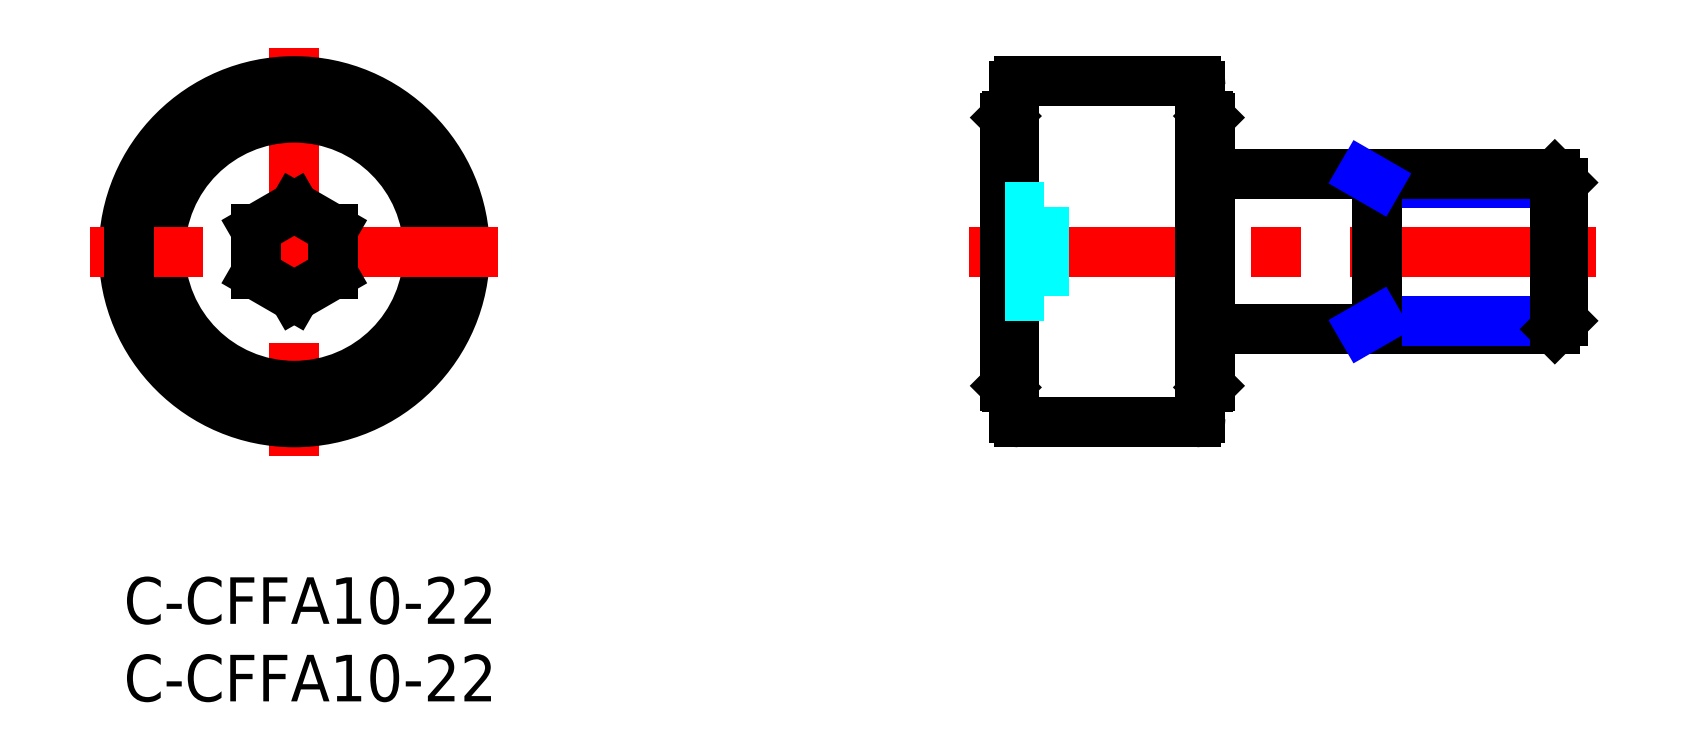
<metadata>
{"format":"dxf","ext":"dxf","renderer":"ezdxf+matplotlib","layout":"modelspace","background":"white","min_lineweight":24,"dpi":150}
</metadata>
<code>
0
SECTION
2
ENTITIES
0
INSERT
8
MSM_CONTINUOUS
2
*U2
10
0
20
0
30
0
0
INSERT
8
MSM_CONTINUOUS
2
*U3
10
0
20
0
30
0
0
LINE
8
MSM_CONTINUOUS
10
57.74
20
10
30
0
11
69.14
21
10
31
0
0
LINE
8
MSM_CONTINUOUS
10
57.74
20
32
30
0
11
69.14
21
32
31
0
0
LINE
8
MSM_CENTER
10
94.96
20
21
30
0
11
54.53
21
21
31
0
0
LINE
8
MSM_CONTINUOUS
10
69.44
20
31.7
30
0
11
69.44
21
10.3
31
0
0
LINE
8
MSM_CONTINUOUS
10
57.44
20
31.7
30
0
11
57.44
21
10.3
31
0
0
LINE
8
MSM_CONTINUOUS
10
70.04
20
29.65
30
0
11
70.04
21
12.35
31
0
0
LINE
8
MSM_CONTINUOUS
10
56.84
20
29.65
30
0
11
56.84
21
12.35
31
0
0
ARC
8
MSM_CONTINUOUS
10
57.74
20
31.7
30
0
40
0.3
50
90
51
180
0
ARC
8
MSM_CONTINUOUS
10
69.14
20
31.7
30
0
40
0.3
50
0
51
90
0
ARC
8
MSM_CONTINUOUS
10
57.74
20
10.3
30
0
40
0.3
50
180
51
270
0
ARC
8
MSM_CONTINUOUS
10
69.14
20
10.3
30
0
40
0.3
50
270
51
0
0
LINE
8
MSM_CONTINUOUS
10
69.94
20
29.75
30
0
11
69.44
21
29.75
31
0
0
LINE
8
MSM_CONTINUOUS
10
56.94
20
12.25
30
0
11
57.44
21
12.25
31
0
0
LINE
8
MSM_CONTINUOUS
10
69.94
20
29.75
30
0
11
70.04
21
29.65
31
0
0
LINE
8
MSM_CONTINUOUS
10
56.94
20
29.75
30
0
11
56.84
21
29.65
31
0
0
LINE
8
MSM_CONTINUOUS
10
56.84
20
12.35
30
0
11
56.94
21
12.25
31
0
0
LINE
8
MSM_CONTINUOUS
10
70.04
20
12.35
30
0
11
69.94
21
12.25
31
0
0
LINE
8
MSM_CONTINUOUS
10
57.44
20
29.75
30
0
11
56.94
21
29.75
31
0
0
LINE
8
MSM_CONTINUOUS
10
69.44
20
12.25
30
0
11
69.94
21
12.25
31
0
0
LINE
8
MSM_CENTER
10
11
20
34.16
30
0
11
11
21
7.844
31
0
0
LINE
8
MSM_CONTINUOUS
10
56.94
20
29.75
30
0
11
56.94
21
12.25
31
0
0
LINE
8
MSM_CONTINUOUS
10
69.94
20
29.75
30
0
11
69.94
21
12.25
31
0
0
CIRCLE
8
MSM_CONTINUOUS
10
11
20
21
30
0
40
8.65
0
CIRCLE
8
MSM_CONTINUOUS
10
11
20
21
30
0
40
8.75
0
CIRCLE
8
MSM_CONTINUOUS
10
11
20
21
30
0
40
11
0
LINE
8
MSM_CENTER
10
24.16
20
21
30
0
11
-2.156
21
21
31
0
0
LINE
8
MSM_CONTINUOUS
10
70.04
20
16
30
0
11
92.3
21
16
31
0
0
LINE
8
MSM_NARROW
10
80.84
20
16.54
30
0
11
92.84
21
16.54
31
0
0
LINE
8
MSM_NARROW
10
80.84
20
25.46
30
0
11
92.84
21
25.46
31
0
0
LINE
8
MSM_CONTINUOUS
10
70.04
20
26
30
0
11
92.3
21
26
31
0
0
LINE
8
MSM_CONTINUOUS
10
92.84
20
16.54
30
0
11
92.84
21
25.46
31
0
0
LINE
8
MSM_CONTINUOUS
10
92.84
20
16.54
30
0
11
92.3
21
16
31
0
0
LINE
8
MSM_CONTINUOUS
10
92.3
20
16
30
0
11
92.3
21
26
31
0
0
LINE
8
MSM_CONTINUOUS
10
92.3
20
26
30
0
11
92.84
21
25.46
31
0
0
LINE
8
MSM_CONTINUOUS
10
80.84
20
16
30
0
11
80.84
21
26
31
0
0
LINE
8
MSM_NARROW
10
79.9
20
26
30
0
11
80.84
21
25.46
31
0
0
LINE
8
MSM_NARROW
10
79.9
20
16
30
0
11
80.84
21
16.54
31
0
0
LINE
8
MSM_CONTINUOUS
10
8.5
20
22.44
30
0
11
8.5
21
19.56
31
0
0
LINE
8
MSM_CONTINUOUS
10
8.5
20
19.56
30
0
11
11
21
18.11
31
0
0
LINE
8
MSM_CONTINUOUS
10
11
20
18.11
30
0
11
13.5
21
19.56
31
0
0
LINE
8
MSM_CONTINUOUS
10
13.5
20
19.56
30
0
11
13.5
21
22.44
31
0
0
LINE
8
MSM_CONTINUOUS
10
13.5
20
22.44
30
0
11
11
21
23.89
31
0
0
LINE
8
MSM_CONTINUOUS
10
11
20
23.89
30
0
11
8.5
21
22.44
31
0
0
LINE
8
MSM_DASHED
10
56.84
20
18.11
30
0
11
59.34
21
18.11
31
0
0
LINE
8
MSM_DASHED
10
56.84
20
19.56
30
0
11
59.34
21
19.56
31
0
0
LINE
8
MSM_DASHED
10
56.84
20
22.44
30
0
11
59.34
21
22.44
31
0
0
LINE
8
MSM_DASHED
10
56.84
20
23.89
30
0
11
59.34
21
23.89
31
0
0
LINE
8
MSM_DASHED
10
59.34
20
18.11
30
0
11
59.34
21
23.89
31
0
0
VIEWPORT
8
0
10
143.6
20
100.1
30
0
40
558.7
41
222.2
68
     1
69
     1
0
VIEWPORT
8
MSM_CONTINUOUS
10
128.5
20
97.5
30
0
40
205.6
41
156
68
     2
69
     2
0
ENDSEC
0
EOF

</code>
